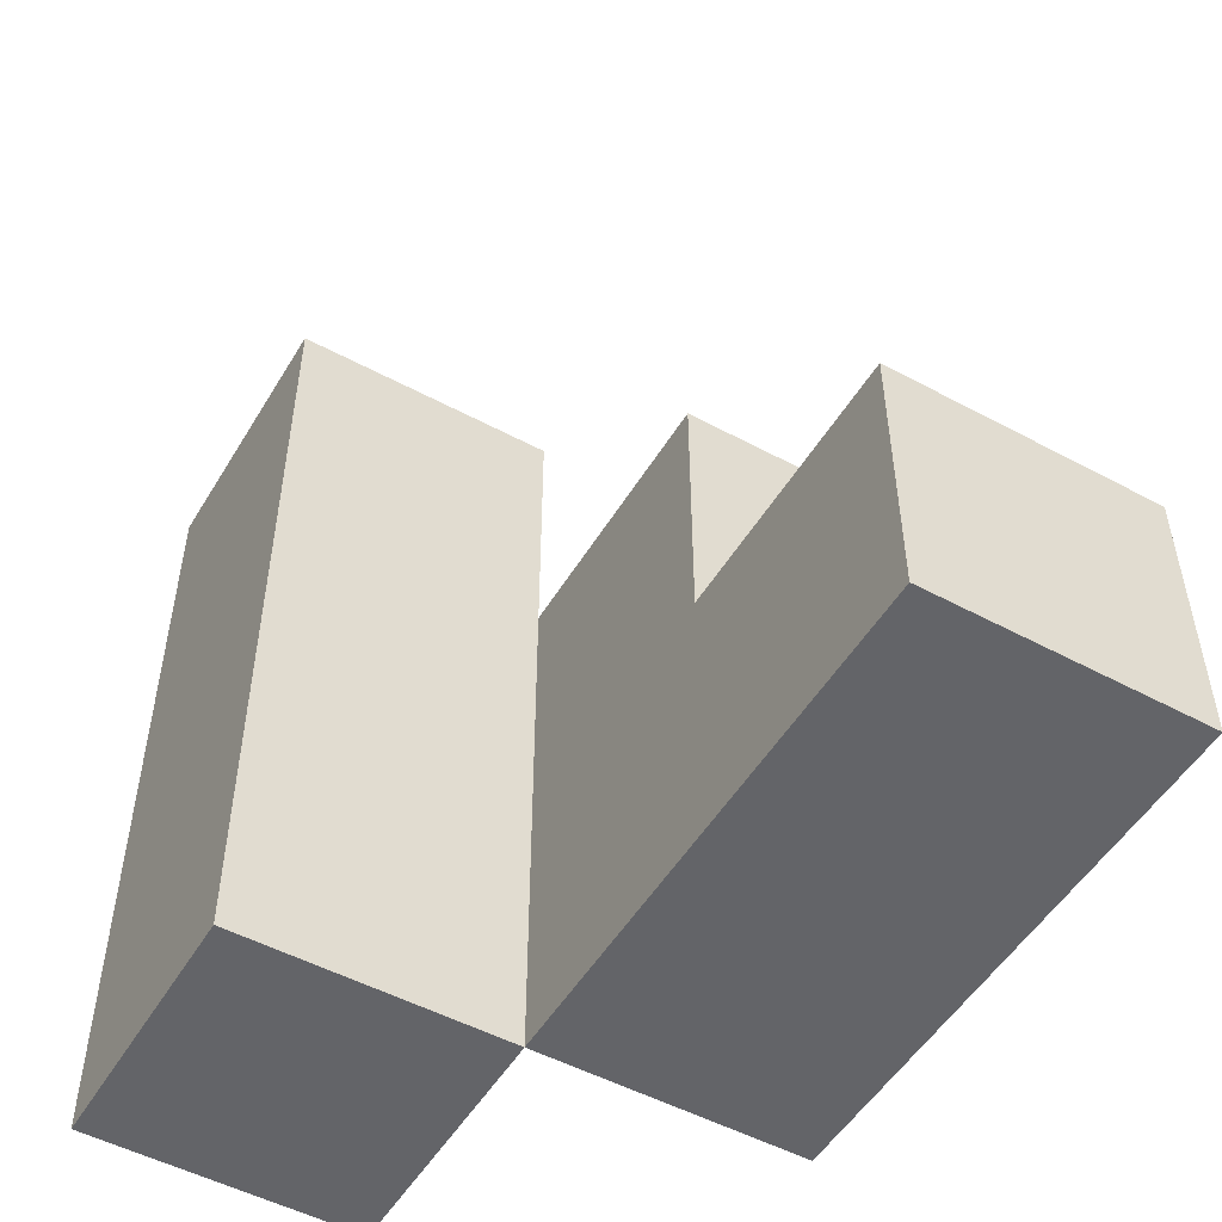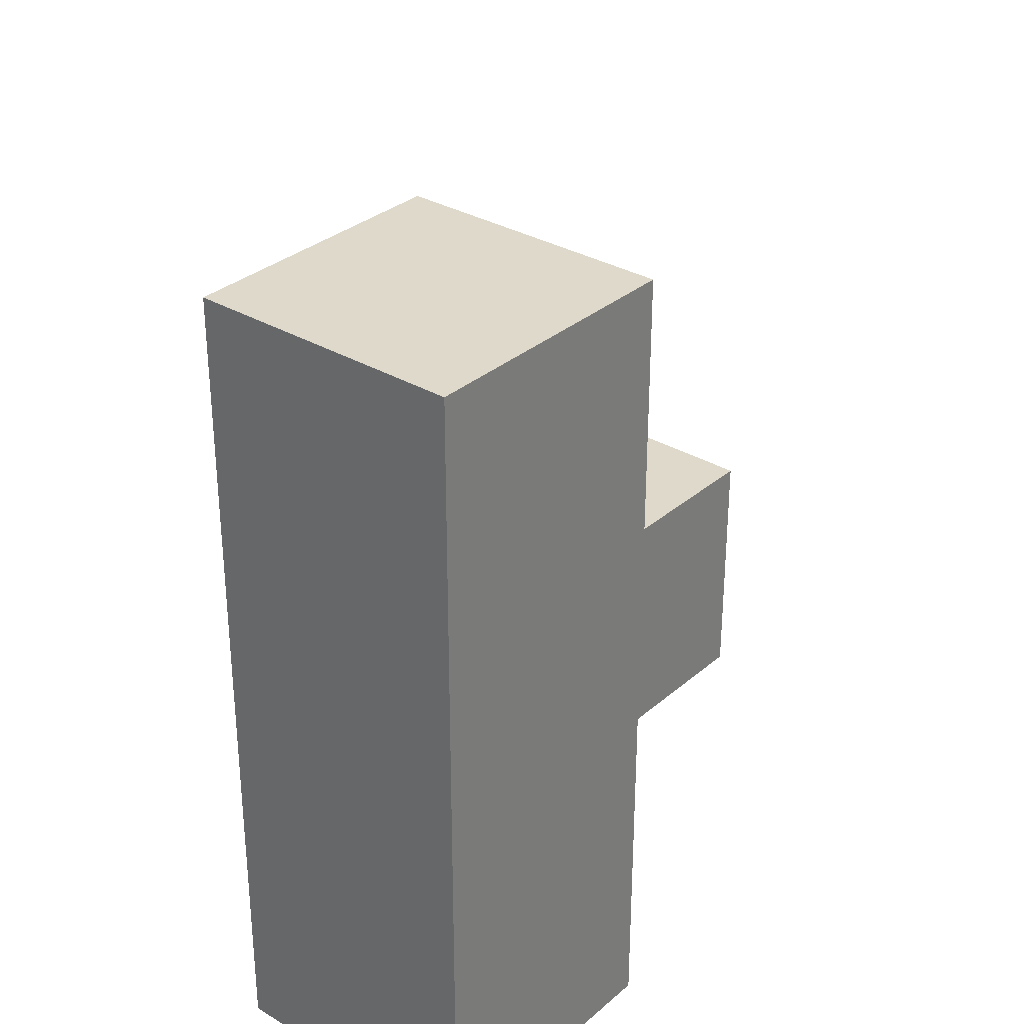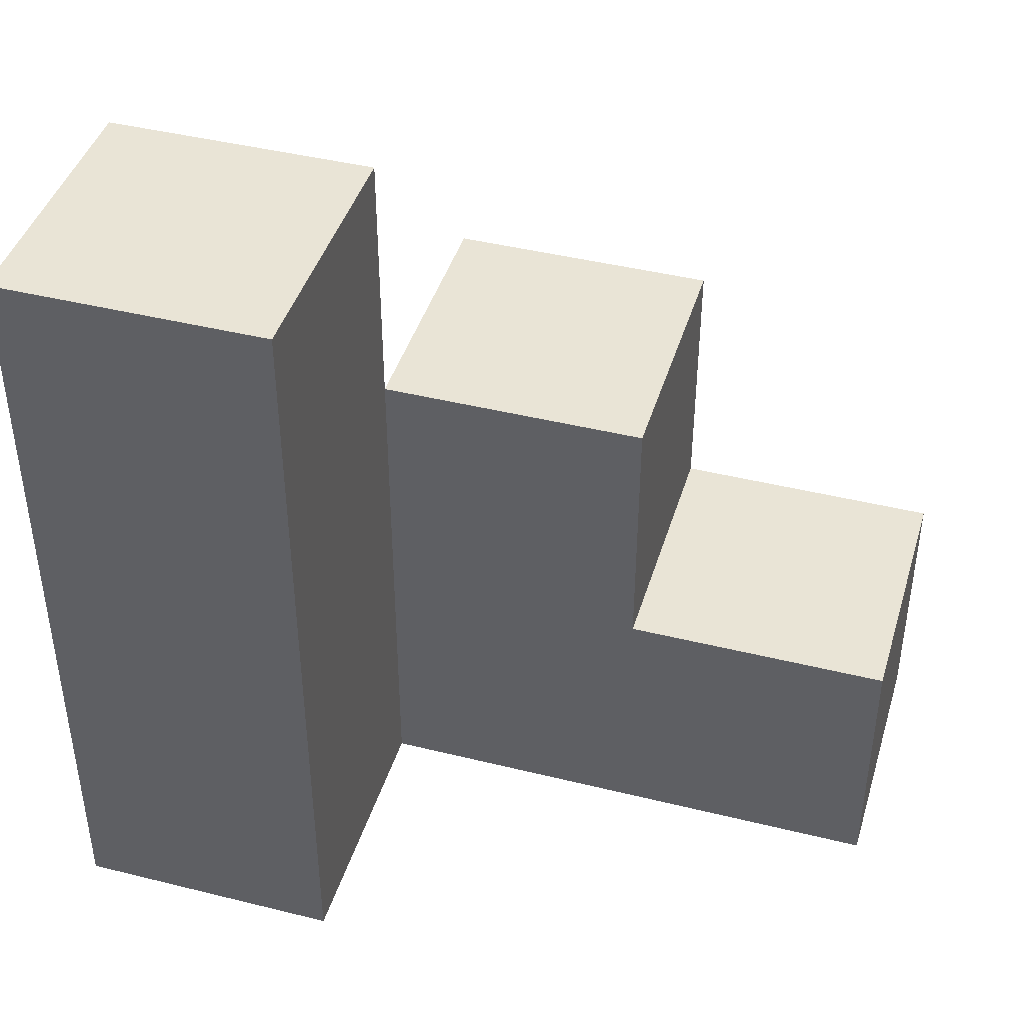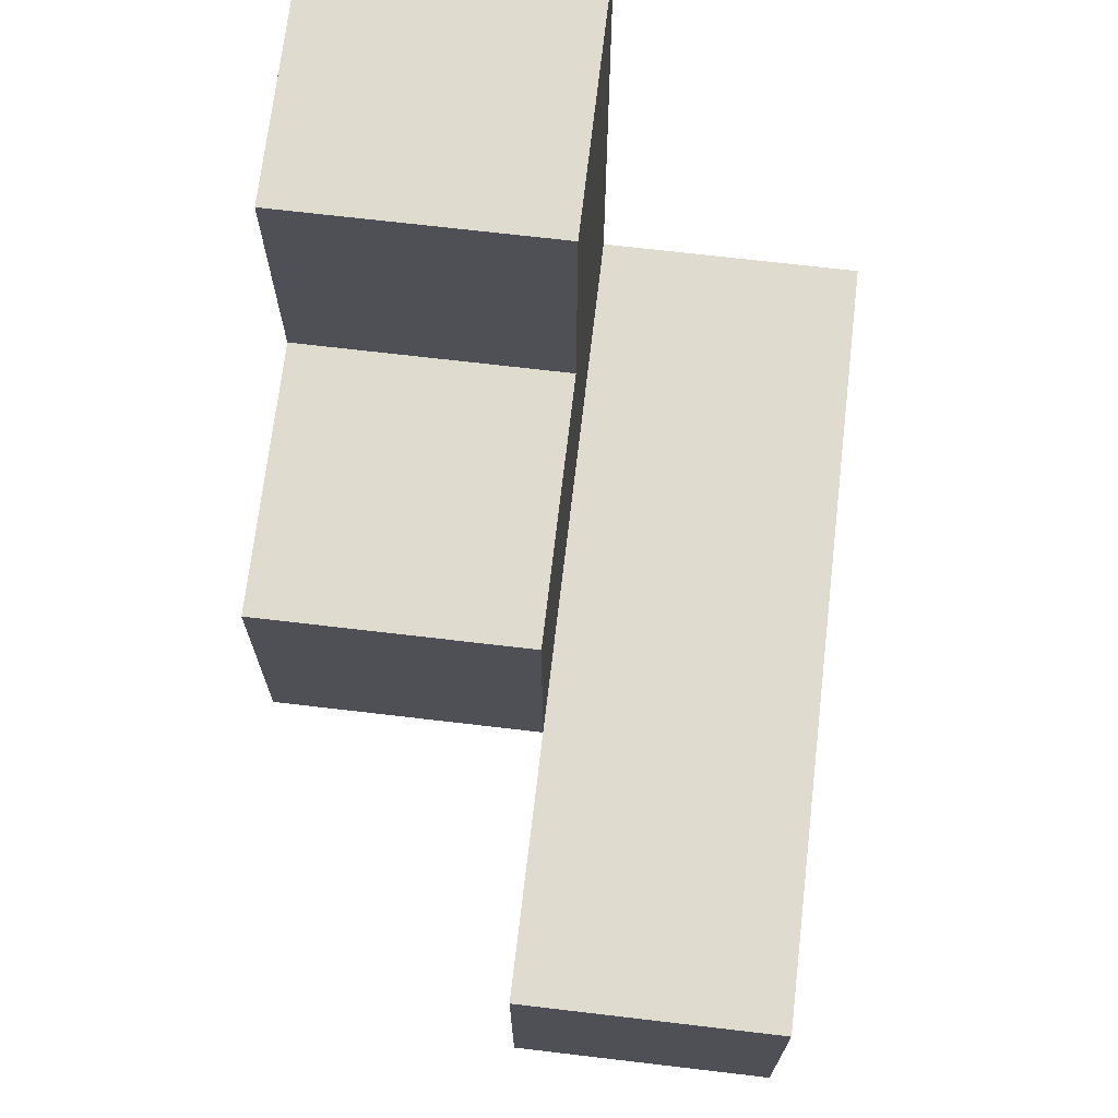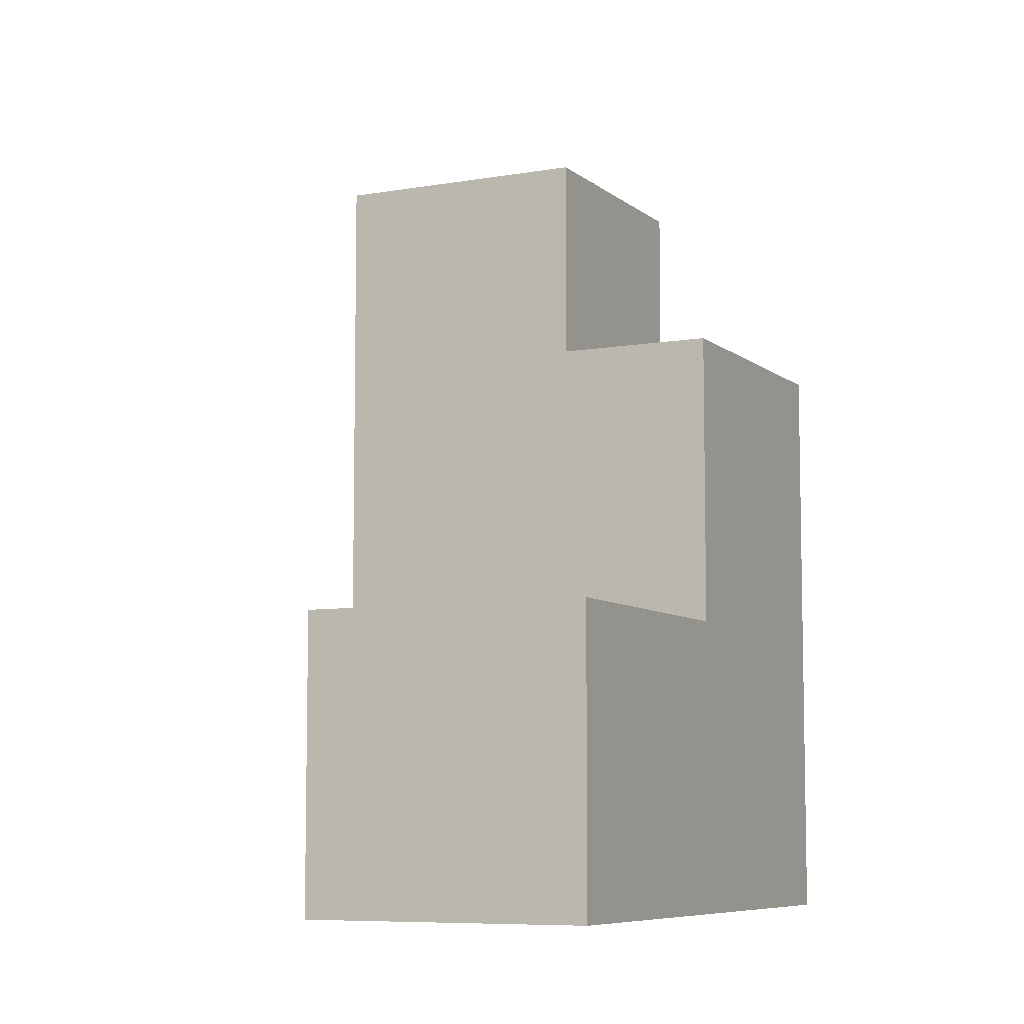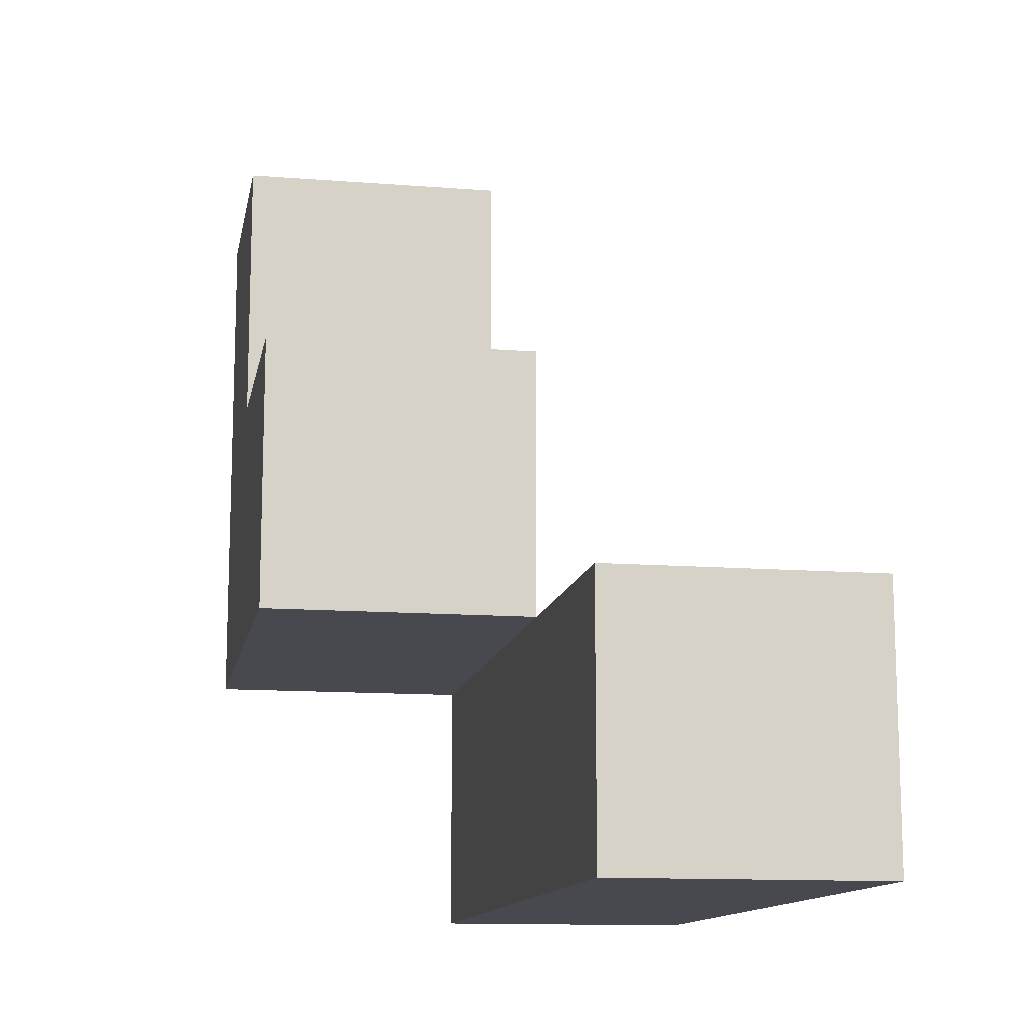
<metadata>
{"format":"obj","ext":"obj","renderer":"f3d","projection":"perspective","resolution":1024,"background":"white","views":[{"elev":-51.3,"azim":-30.3,"up":"+Y"},{"elev":31.8,"azim":-140.1,"up":"+Y"},{"elev":42.7,"azim":-73.5,"up":"+Y"},{"elev":70.4,"azim":-173.3,"up":"+Z"},{"elev":-7.5,"azim":26.4,"up":"+Y"},{"elev":-12.7,"azim":169.8,"up":"+Z"}]}
</metadata>
<code>
o
v 0 0 0.5
v 0 0 0.4
v 0 0.3 0.5
v 0 0.3 0.4
v 0.1 0 0.7
v 0.1 0 0.5
v 0.1 0.1 0.7
v 0.1 0.1 0.6
v 0.1 0.2 0.6
v 0.1 0.2 0.5
v 0.1 0 0.5
v 0.1 0 0.4
v 0.1 0.2 0.5
v 0.1 0.3 0.5
v 0.1 0.3 0.4
v 0.2 0 0.7
v 0.2 0 0.5
v 0.2 0.1 0.7
v 0.2 0.1 0.6
v 0.2 0.2 0.6
v 0.2 0.2 0.5
v 0.1 0 0.7
v 0.1 0.1 0.7
v 0.2 0 0.7
v 0.2 0.1 0.7
v 0.1 0.1 0.6
v 0.1 0.2 0.6
v 0.2 0.1 0.6
v 0.2 0.2 0.6
v 0 0 0.5
v 0 0.3 0.5
v 0.1 0 0.5
v 0.1 0.2 0.5
v 0.1 0.3 0.5
v 0.1 0 0.5
v 0.1 0.2 0.5
v 0.2 0 0.5
v 0.2 0.2 0.5
v 0 0 0.4
v 0 0.3 0.4
v 0.1 0 0.4
v 0.1 0.3 0.4
v 0.1 0 0.7
v 0.2 0 0.7
v 0 0 0.5
v 0.1 0 0.5
v 0.2 0 0.5
v 0 0 0.4
v 0.1 0 0.4
v 0.1 0.1 0.7
v 0.2 0.1 0.7
v 0.1 0.1 0.6
v 0.2 0.1 0.6
v 0.1 0.2 0.6
v 0.2 0.2 0.6
v 0.1 0.2 0.5
v 0.2 0.2 0.5
v 0 0.3 0.5
v 0.1 0.3 0.5
v 0 0.3 0.4
v 0.1 0.3 0.4
f 3 2 1
f 4 2 3
f 7 6 5
f 8 6 7
f 9 6 8
f 10 6 9
f 11 12 13
f 13 12 14
f 14 12 15
f 16 17 18
f 18 17 19
f 19 17 20
f 20 17 21
f 24 23 22
f 25 23 24
f 28 27 26
f 29 27 28
f 32 31 30
f 33 31 32
f 34 31 33
f 35 36 37
f 37 36 38
f 39 40 41
f 41 40 42
f 46 44 43
f 47 44 46
f 48 46 45
f 49 46 48
f 50 51 52
f 52 51 53
f 54 55 56
f 56 55 57
f 58 59 60
f 60 59 61

</code>
